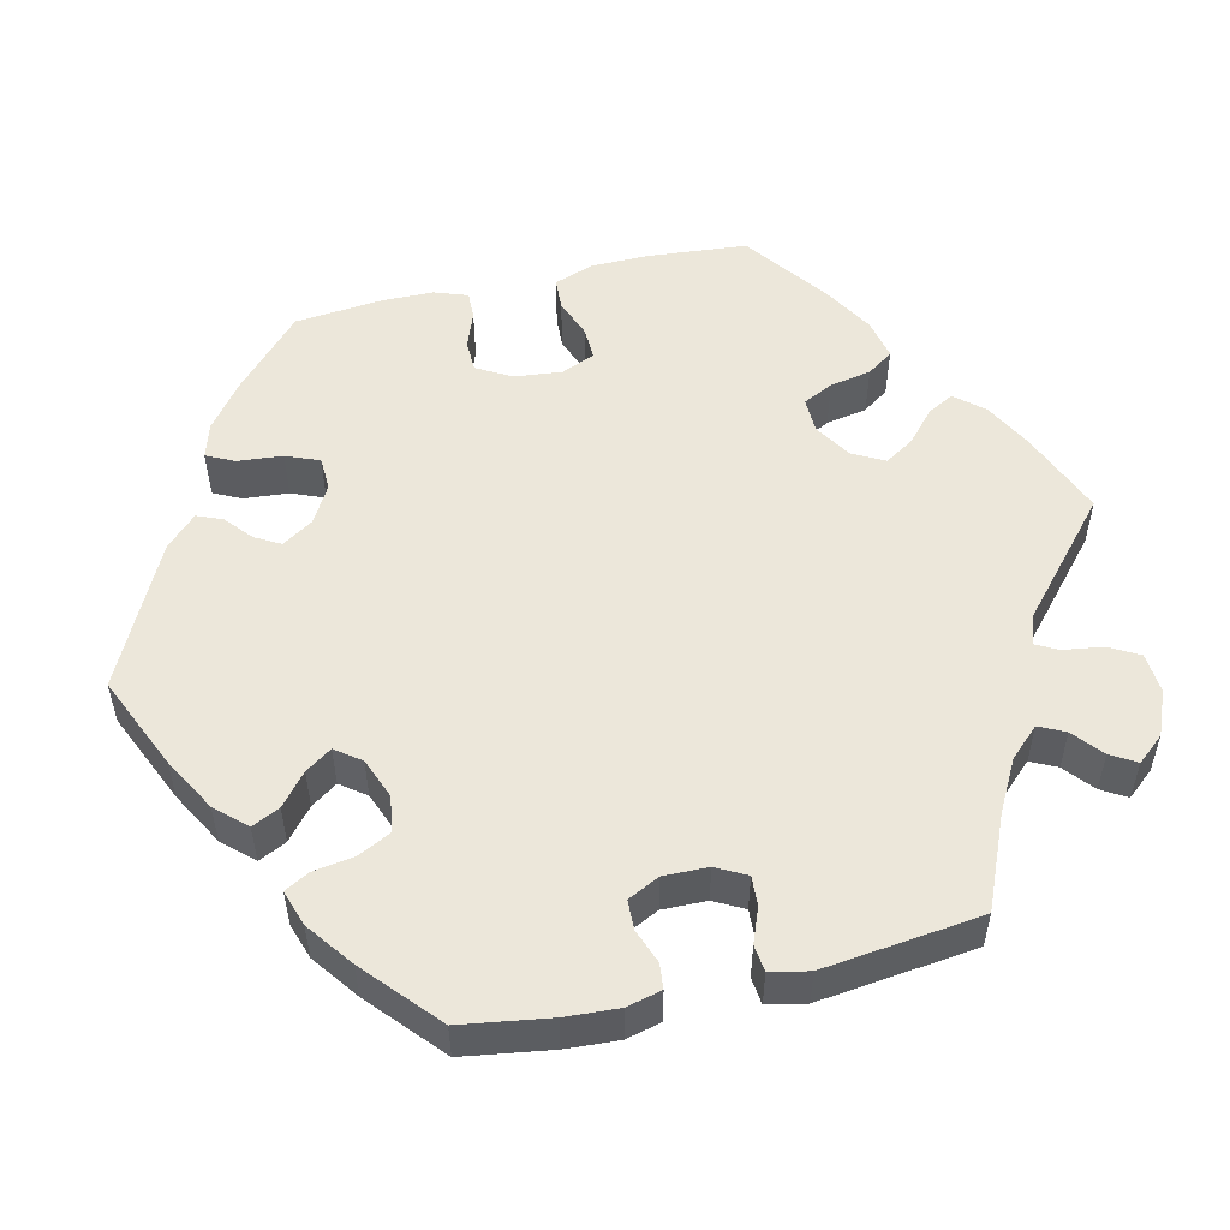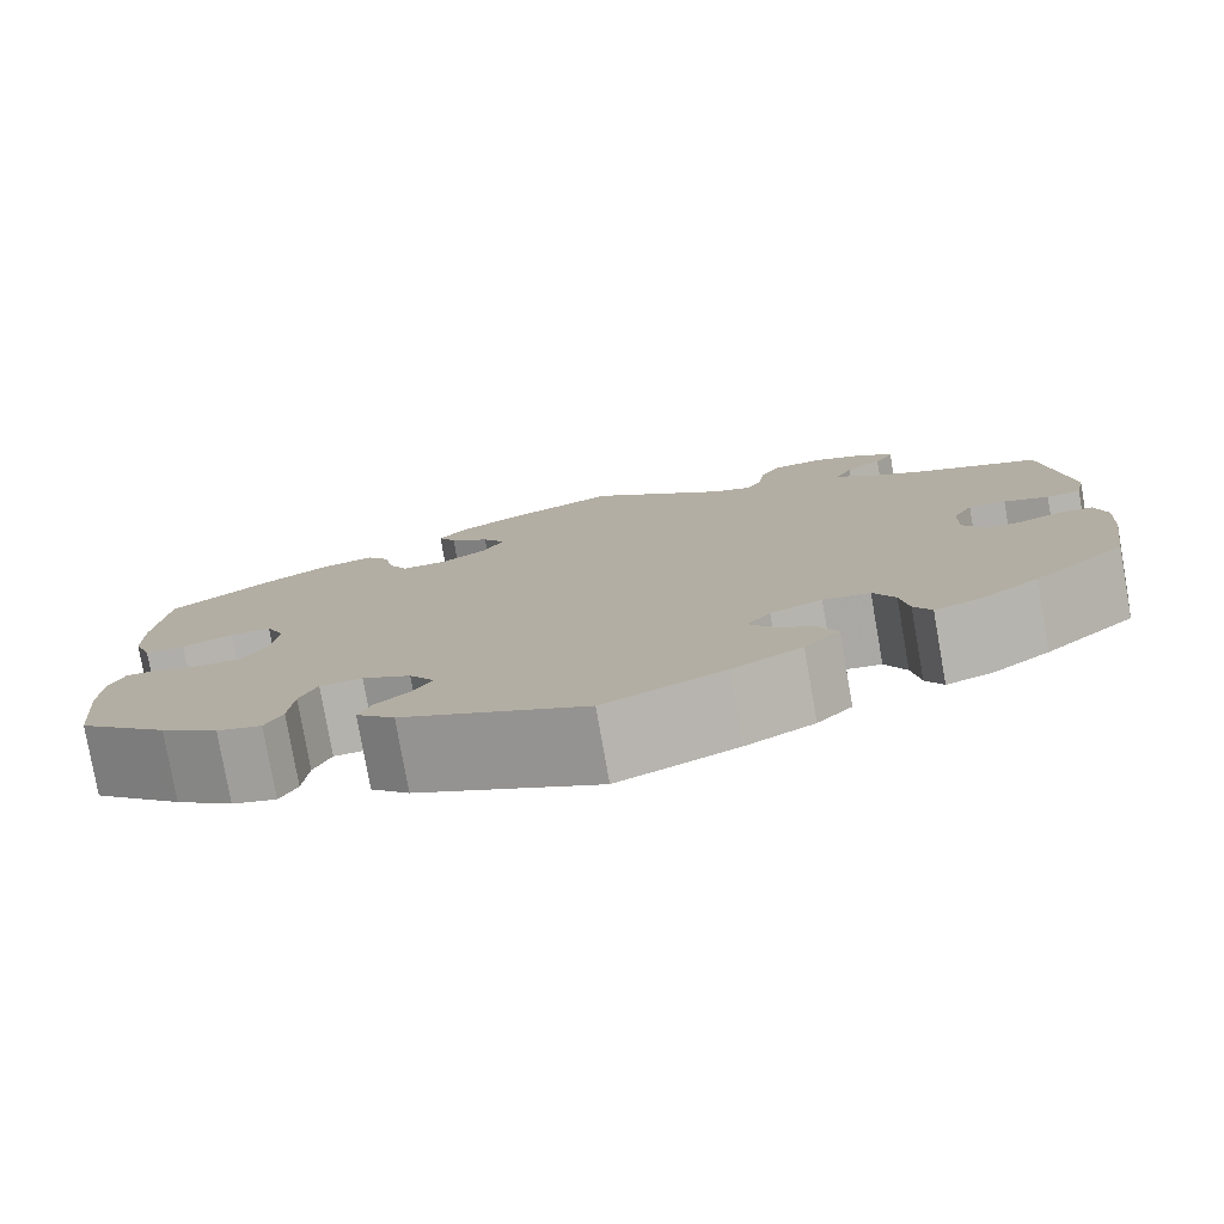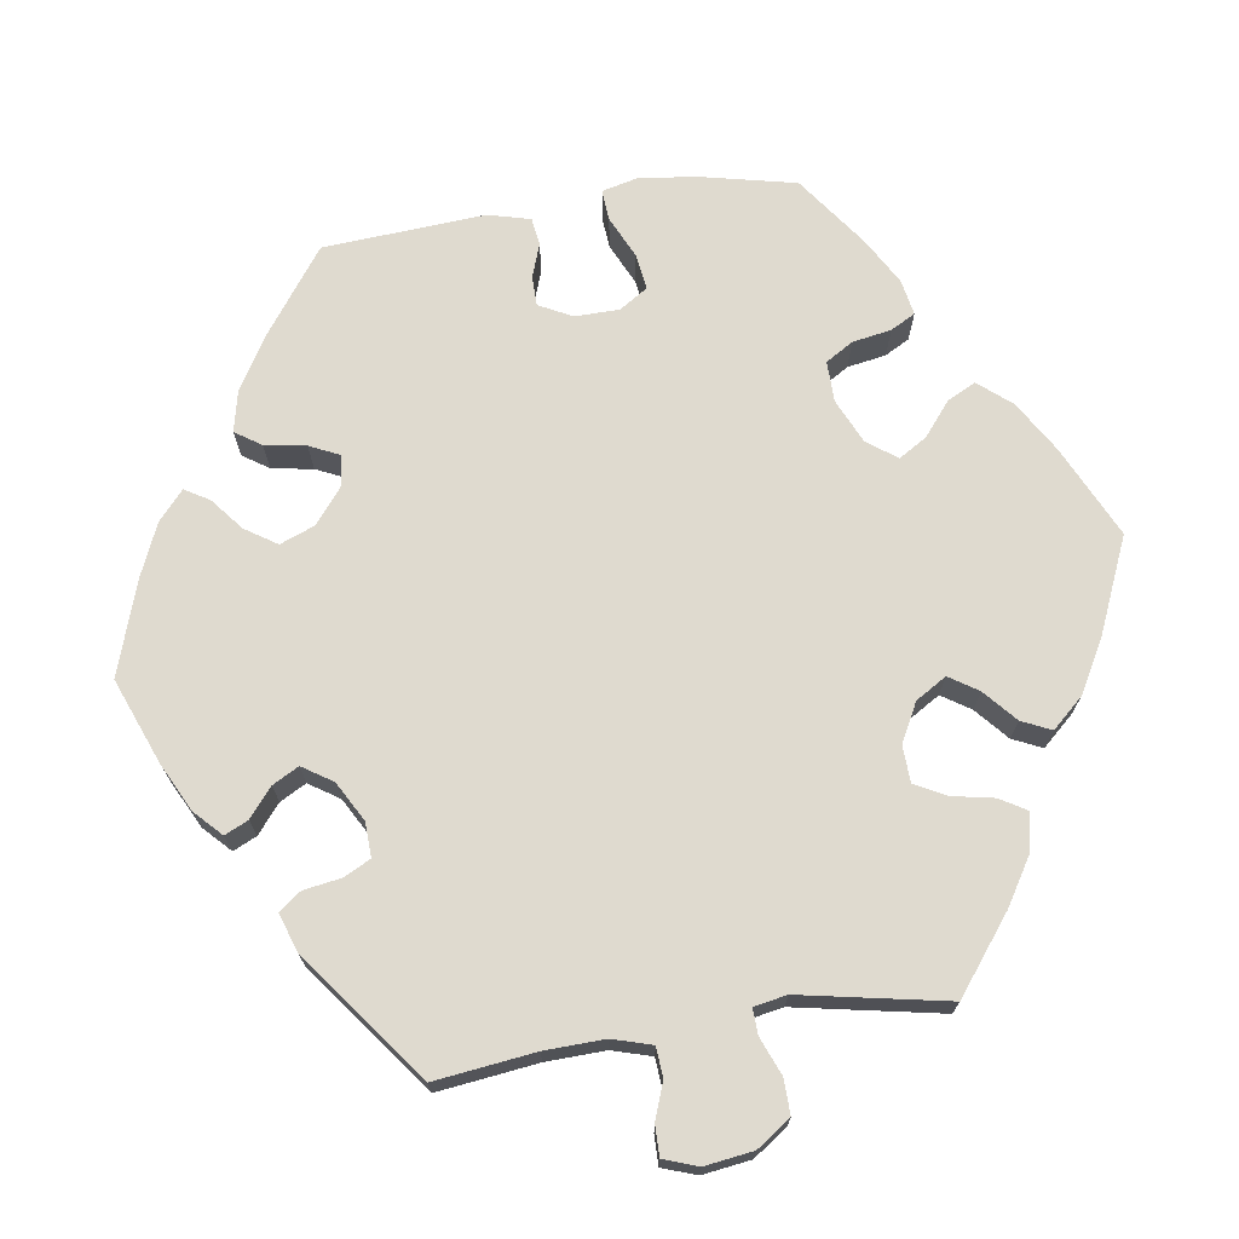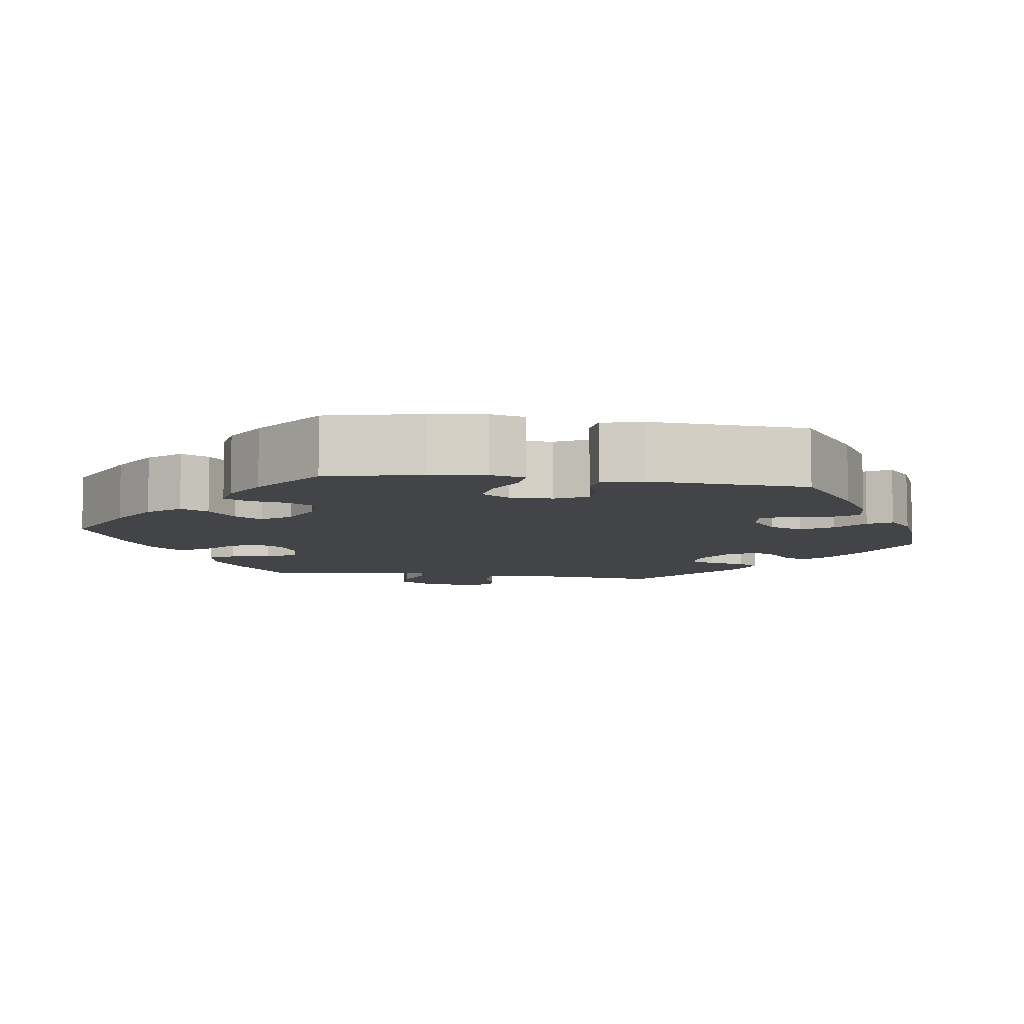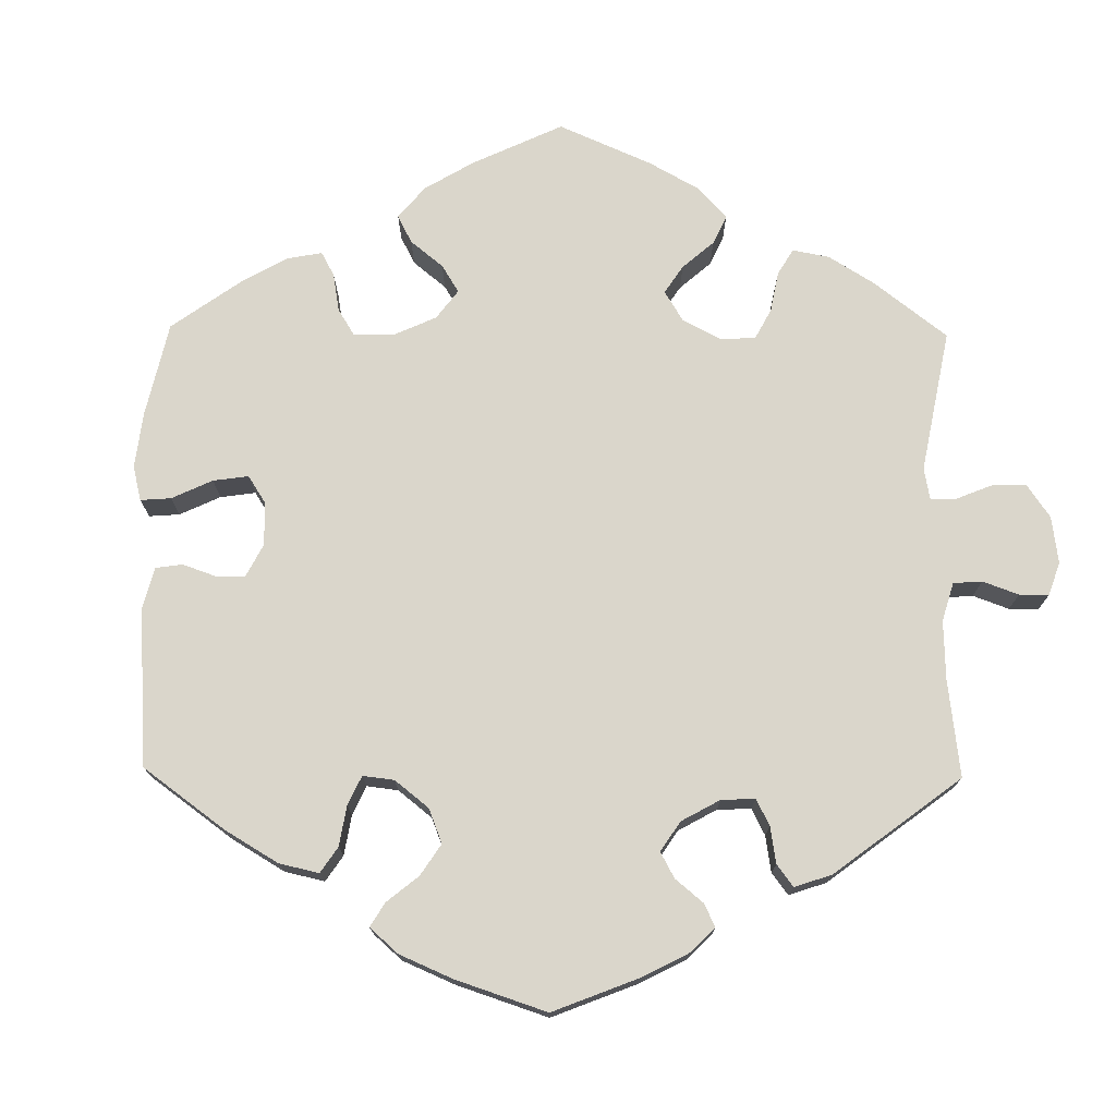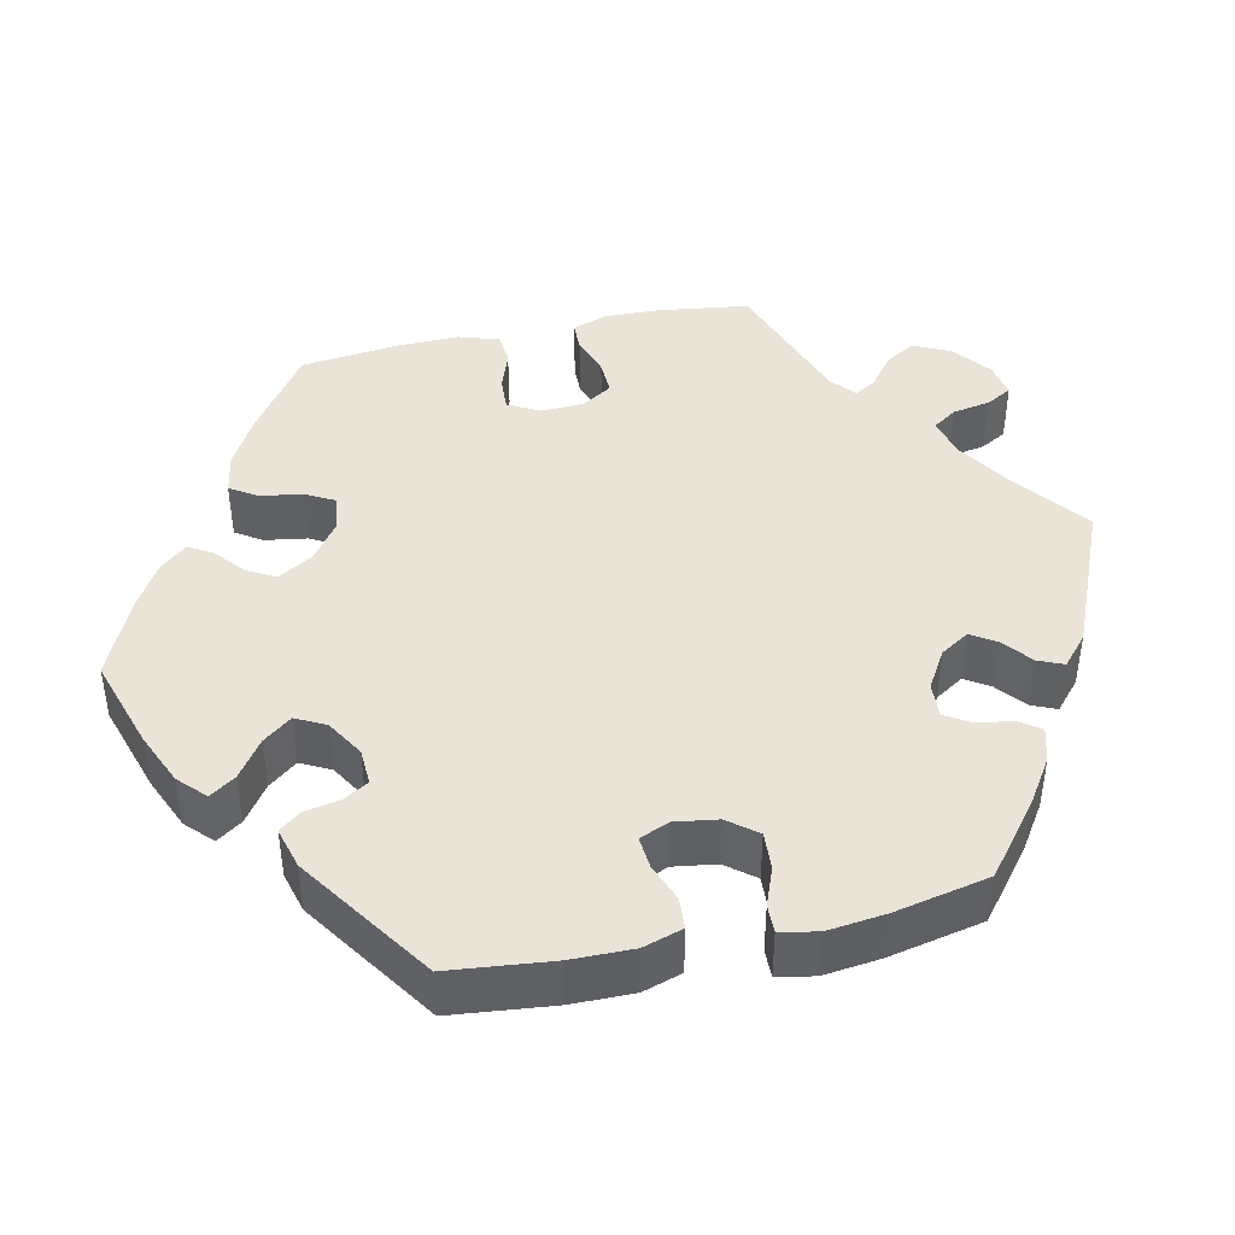
<metadata>
{"format":"obj","ext":"obj","renderer":"f3d","projection":"perspective","resolution":1024,"background":"white","views":[{"elev":53.2,"azim":-103.1,"up":"+Y"},{"elev":-78.8,"azim":-170.0,"up":"+Z"},{"elev":70.7,"azim":-38.7,"up":"+Y"},{"elev":-8.0,"azim":141.8,"up":"+Y"},{"elev":74.1,"azim":-119.3,"up":"+Y"},{"elev":43.0,"azim":-162.5,"up":"+Y"}]}
</metadata>
<code>
v 0.107 0.07 0.534
v 0.167 0.07 0.502
v 0.198 0.07 0.466
v 0.18 0.07 0.433
v 0.14 0.07 0.398
v 0.117 0.07 0.361
v 0.138 0.07 0.321
v 0.184 0.07 0.292
v 0.229 0.07 0.291
v 0.248 0.07 0.329
v 0.258 0.07 0.381
v 0.281 0.07 0.414
v 0.333 0.07 0.403
v 0.397 0.07 0.365
v 0.5 0.07 0.289
v 0.511 0.07 0.163
v 0.51 0.07 0.09
v 0.492 0.07 0.04
v 0.452 0.07 0.038
v 0.402 0.07 0.057
v 0.361 0.07 0.058
v 0.343 0.07 0.016
v 0.349 0.07 -0.044
v 0.374 0.07 -0.088
v 0.414 0.07 -0.089
v 0.46 0.07 -0.072
v 0.495 0.07 -0.071
v 0.51 0.07 -0.113
v 0.511 0.07 -0.177
v 0.5 0.07 -0.289
v 0.41 0.07 -0.372
v 0.353 0.07 -0.415
v 0.309 0.07 -0.428
v 0.292 0.07 -0.393
v 0.287 0.07 -0.336
v 0.27 0.07 -0.294
v 0.228 0.07 -0.292
v 0.18 0.07 -0.319
v 0.155 0.07 -0.358
v 0.173 0.07 -0.39
v 0.207 0.07 -0.419
v 0.22 0.07 -0.451
v 0.182 0.07 -0.489
v 0.001 0.07 -0.578
v -0.117 0.07 -0.526
v -0.185 0.07 -0.488
v -0.22 0.07 -0.45
v -0.203 0.07 -0.415
v -0.163 0.07 -0.382
v -0.14 0.07 -0.349
v -0.164 0.07 -0.317
v -0.215 0.07 -0.297
v -0.261 0.07 -0.304
v -0.282 0.07 -0.346
v -0.29 0.07 -0.397
v -0.307 0.07 -0.428
v -0.352 0.07 -0.413
v -0.41 0.07 -0.37
v -0.501 0.07 -0.289
v -0.518 0.07 -0.177
v -0.522 0.07 -0.11
v -0.511 0.07 -0.066
v -0.479 0.07 -0.063
v -0.436 0.07 -0.079
v -0.399 0.07 -0.078
v -0.379 0.07 -0.038
v -0.38 0.07 0.018
v -0.4 0.07 0.056
v -0.437 0.07 0.054
v -0.481 0.07 0.037
v -0.515 0.07 0.041
v -0.525 0.07 0.09
v -0.501 0.07 0.289
v -0.386 0.07 0.338
v -0.321 0.07 0.373
v -0.286 0.07 0.41
v -0.302 0.07 0.443
v -0.339 0.07 0.474
v -0.358 0.07 0.506
v -0.329 0.07 0.54
v -0.273 0.07 0.563
v -0.222 0.07 0.559
v -0.201 0.07 0.521
v -0.194 0.07 0.471
v -0.179 0.07 0.443
v -0.14 0.07 0.457
v -0.001 0.07 0.578
v 0.107 0 0.534
v 0.167 0 0.502
v 0.198 0 0.466
v 0.18 0 0.433
v 0.14 0 0.398
v 0.117 0 0.361
v 0.138 0 0.321
v 0.184 0 0.292
v 0.229 0 0.291
v 0.248 0 0.329
v 0.258 0 0.381
v 0.281 0 0.414
v 0.333 0 0.403
v 0.397 0 0.365
v 0.5 0 0.289
v 0.511 0 0.163
v 0.51 0 0.09
v 0.492 0 0.04
v 0.452 0 0.038
v 0.402 0 0.057
v 0.361 0 0.058
v 0.343 0 0.016
v 0.349 0 -0.044
v 0.374 0 -0.088
v 0.414 0 -0.089
v 0.46 0 -0.072
v 0.495 0 -0.071
v 0.51 0 -0.113
v 0.511 0 -0.177
v 0.5 0 -0.289
v 0.41 0 -0.372
v 0.353 0 -0.415
v 0.309 0 -0.428
v 0.292 0 -0.393
v 0.287 0 -0.336
v 0.27 0 -0.294
v 0.228 0 -0.292
v 0.18 0 -0.319
v 0.155 0 -0.358
v 0.173 0 -0.39
v 0.207 0 -0.419
v 0.22 0 -0.451
v 0.182 0 -0.489
v 0.001 0 -0.578
v -0.117 0 -0.526
v -0.185 0 -0.488
v -0.22 0 -0.45
v -0.203 0 -0.415
v -0.163 0 -0.382
v -0.14 0 -0.349
v -0.164 0 -0.317
v -0.215 0 -0.297
v -0.261 0 -0.304
v -0.282 0 -0.346
v -0.29 0 -0.397
v -0.307 0 -0.428
v -0.352 0 -0.413
v -0.41 0 -0.37
v -0.501 0 -0.289
v -0.518 0 -0.177
v -0.522 0 -0.11
v -0.511 0 -0.066
v -0.479 0 -0.063
v -0.436 0 -0.079
v -0.399 0 -0.078
v -0.379 0 -0.038
v -0.38 0 0.018
v -0.4 0 0.056
v -0.437 0 0.054
v -0.481 0 0.037
v -0.515 0 0.041
v -0.525 0 0.09
v -0.501 0 0.289
v -0.386 0 0.338
v -0.321 0 0.373
v -0.286 0 0.41
v -0.302 0 0.443
v -0.339 0 0.474
v -0.358 0 0.506
v -0.329 0 0.54
v -0.273 0 0.563
v -0.222 0 0.559
v -0.201 0 0.521
v -0.194 0 0.471
v -0.179 0 0.443
v -0.14 0 0.457
v -0.001 0 0.578
f 86 87 1 2
f 85 86 2 3
f 81 82 83 84
f 81 84 85
f 80 81 85
f 77 78 79 80
f 76 77 80 85
f 75 76 85 3
f 71 72 73 74
f 69 70 71 74
f 68 69 74 75
f 67 68 75 3
f 61 62 63 64
f 61 64 65
f 60 61 65
f 59 60 65
f 58 59 65 66
f 54 55 56 57
f 53 54 57 58
f 46 47 48 49
f 46 49 50
f 45 46 50
f 44 45 50
f 43 44 50
f 40 41 42 43
f 39 40 43 50
f 38 39 50 51
f 32 33 34 35
f 32 35 36
f 31 32 36
f 30 31 36
f 29 30 36 37
f 25 26 27 28
f 24 25 28 29
f 17 18 19 20
f 17 20 21
f 16 17 21
f 15 16 21
f 14 15 21
f 13 14 21 22
f 10 11 12 13
f 9 10 13 22
f 67 3 4 5
f 66 67 5 6
f 53 58 66 6
f 37 38 51 52
f 24 29 37 52
f 23 24 52 53
f 8 9 22 23
f 7 8 23 53
f 6 7 53
f 89 88 174 173
f 90 89 173 172
f 171 170 169 168
f 172 171 168
f 172 168 167
f 167 166 165 164
f 172 167 164 163
f 90 172 163 162
f 161 160 159 158
f 161 158 157 156
f 162 161 156 155
f 90 162 155 154
f 151 150 149 148
f 152 151 148
f 152 148 147
f 152 147 146
f 153 152 146 145
f 144 143 142 141
f 145 144 141 140
f 136 135 134 133
f 137 136 133
f 137 133 132
f 137 132 131
f 137 131 130
f 130 129 128 127
f 137 130 127 126
f 138 137 126 125
f 122 121 120 119
f 123 122 119
f 123 119 118
f 123 118 117
f 124 123 117 116
f 115 114 113 112
f 116 115 112 111
f 107 106 105 104
f 108 107 104
f 108 104 103
f 108 103 102
f 108 102 101
f 109 108 101 100
f 100 99 98 97
f 109 100 97 96
f 92 91 90 154
f 93 92 154 153
f 93 153 145 140
f 139 138 125 124
f 139 124 116 111
f 140 139 111 110
f 110 109 96 95
f 140 110 95 94
f 140 94 93
f 1 88 89 2
f 2 89 90 3
f 3 90 91 4
f 4 91 92 5
f 5 92 93 6
f 6 93 94 7
f 7 94 95 8
f 8 95 96 9
f 9 96 97 10
f 10 97 98 11
f 11 98 99 12
f 12 99 100 13
f 13 100 101 14
f 14 101 102 15
f 15 102 103 16
f 16 103 104 17
f 17 104 105 18
f 18 105 106 19
f 19 106 107 20
f 20 107 108 21
f 21 108 109 22
f 22 109 110 23
f 23 110 111 24
f 24 111 112 25
f 25 112 113 26
f 26 113 114 27
f 27 114 115 28
f 28 115 116 29
f 29 116 117 30
f 30 117 118 31
f 31 118 119 32
f 32 119 120 33
f 33 120 121 34
f 34 121 122 35
f 35 122 123 36
f 36 123 124 37
f 37 124 125 38
f 38 125 126 39
f 39 126 127 40
f 40 127 128 41
f 41 128 129 42
f 42 129 130 43
f 43 130 131 44
f 44 131 132 45
f 45 132 133 46
f 46 133 134 47
f 47 134 135 48
f 48 135 136 49
f 49 136 137 50
f 50 137 138 51
f 51 138 139 52
f 52 139 140 53
f 53 140 141 54
f 54 141 142 55
f 55 142 143 56
f 56 143 144 57
f 57 144 145 58
f 58 145 146 59
f 59 146 147 60
f 60 147 148 61
f 61 148 149 62
f 62 149 150 63
f 63 150 151 64
f 64 151 152 65
f 65 152 153 66
f 66 153 154 67
f 67 154 155 68
f 68 155 156 69
f 69 156 157 70
f 70 157 158 71
f 71 158 159 72
f 72 159 160 73
f 73 160 161 74
f 74 161 162 75
f 75 162 163 76
f 76 163 164 77
f 77 164 165 78
f 78 165 166 79
f 79 166 167 80
f 80 167 168 81
f 81 168 169 82
f 82 169 170 83
f 83 170 171 84
f 84 171 172 85
f 85 172 173 86
f 86 173 174 87
f 87 174 88 1

</code>
